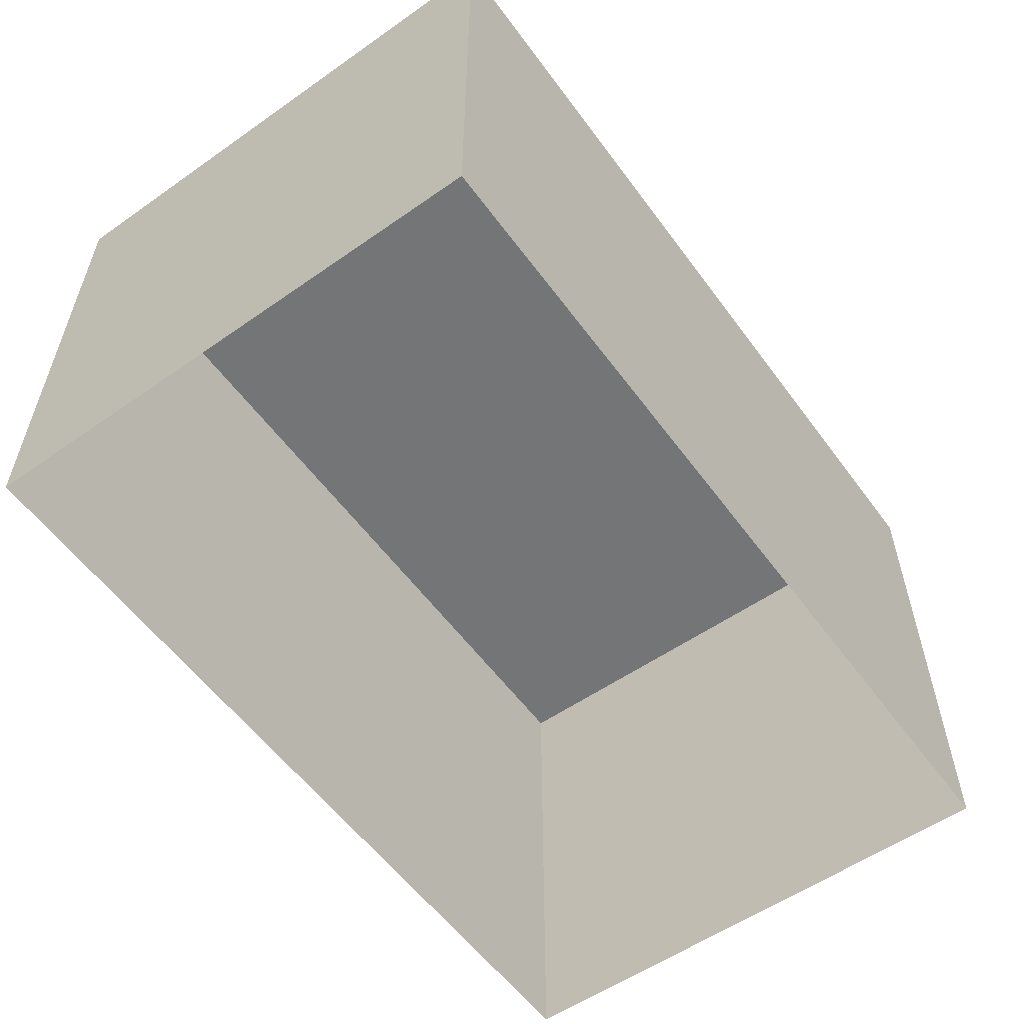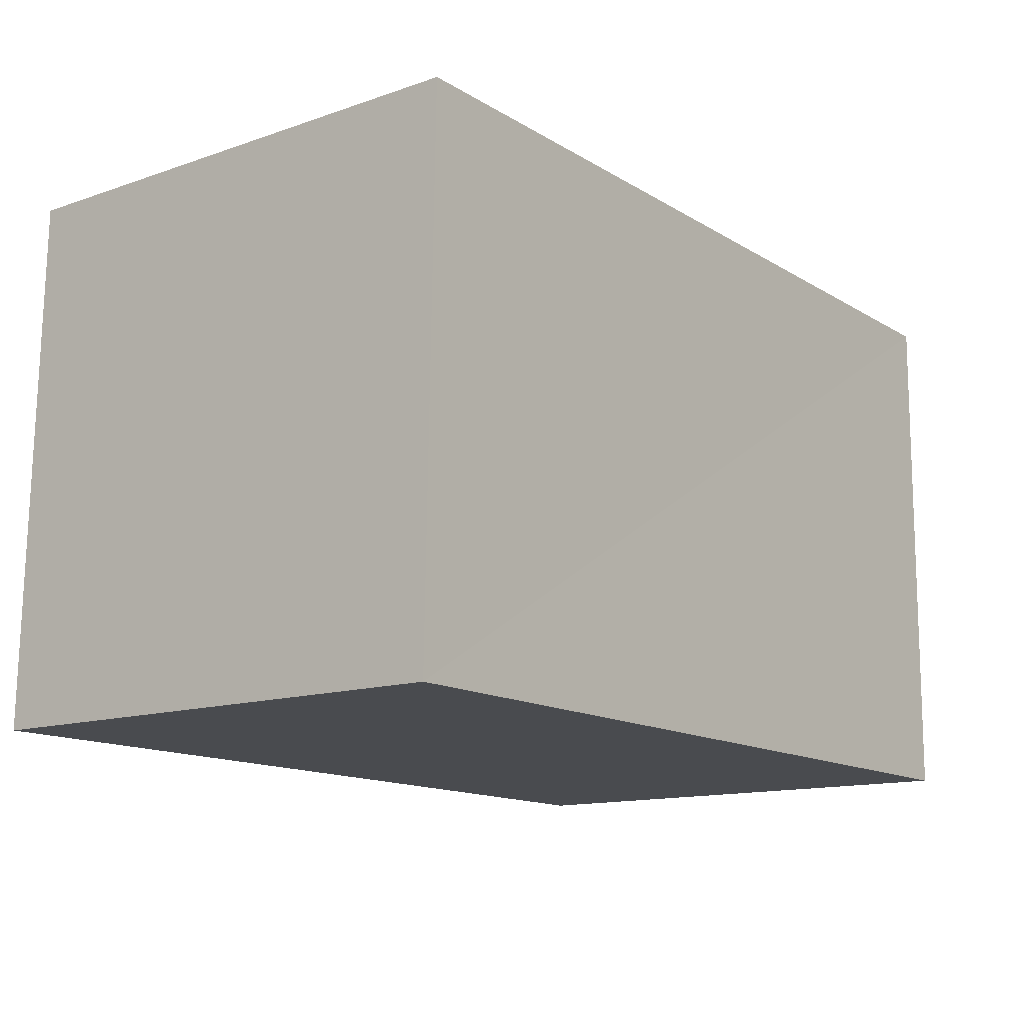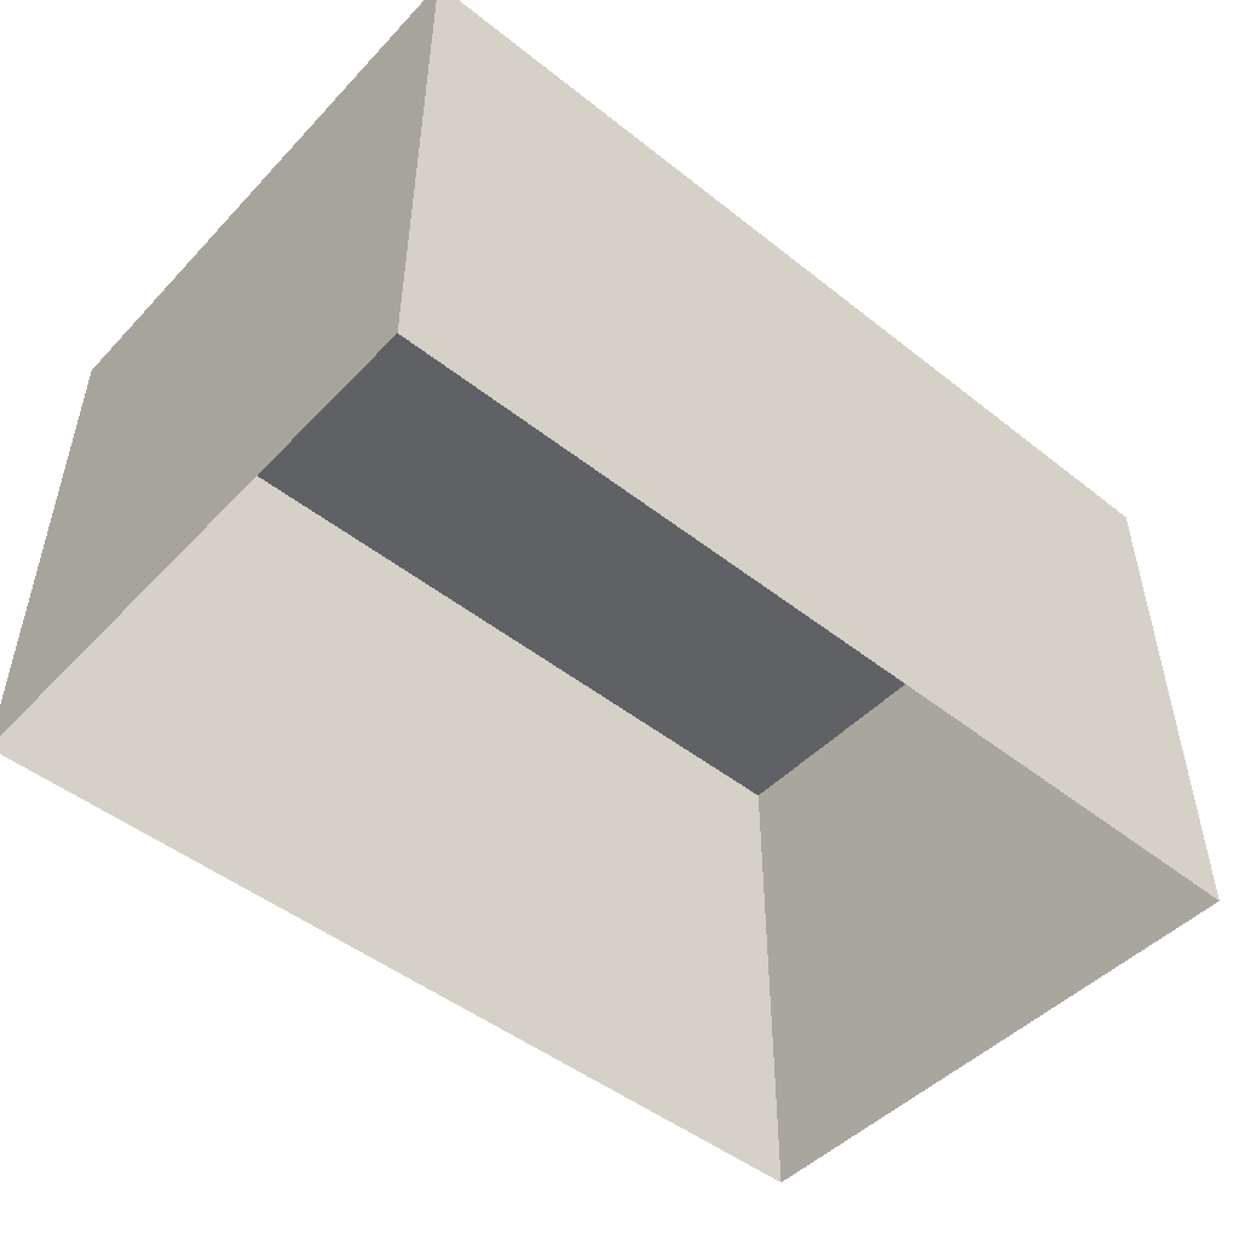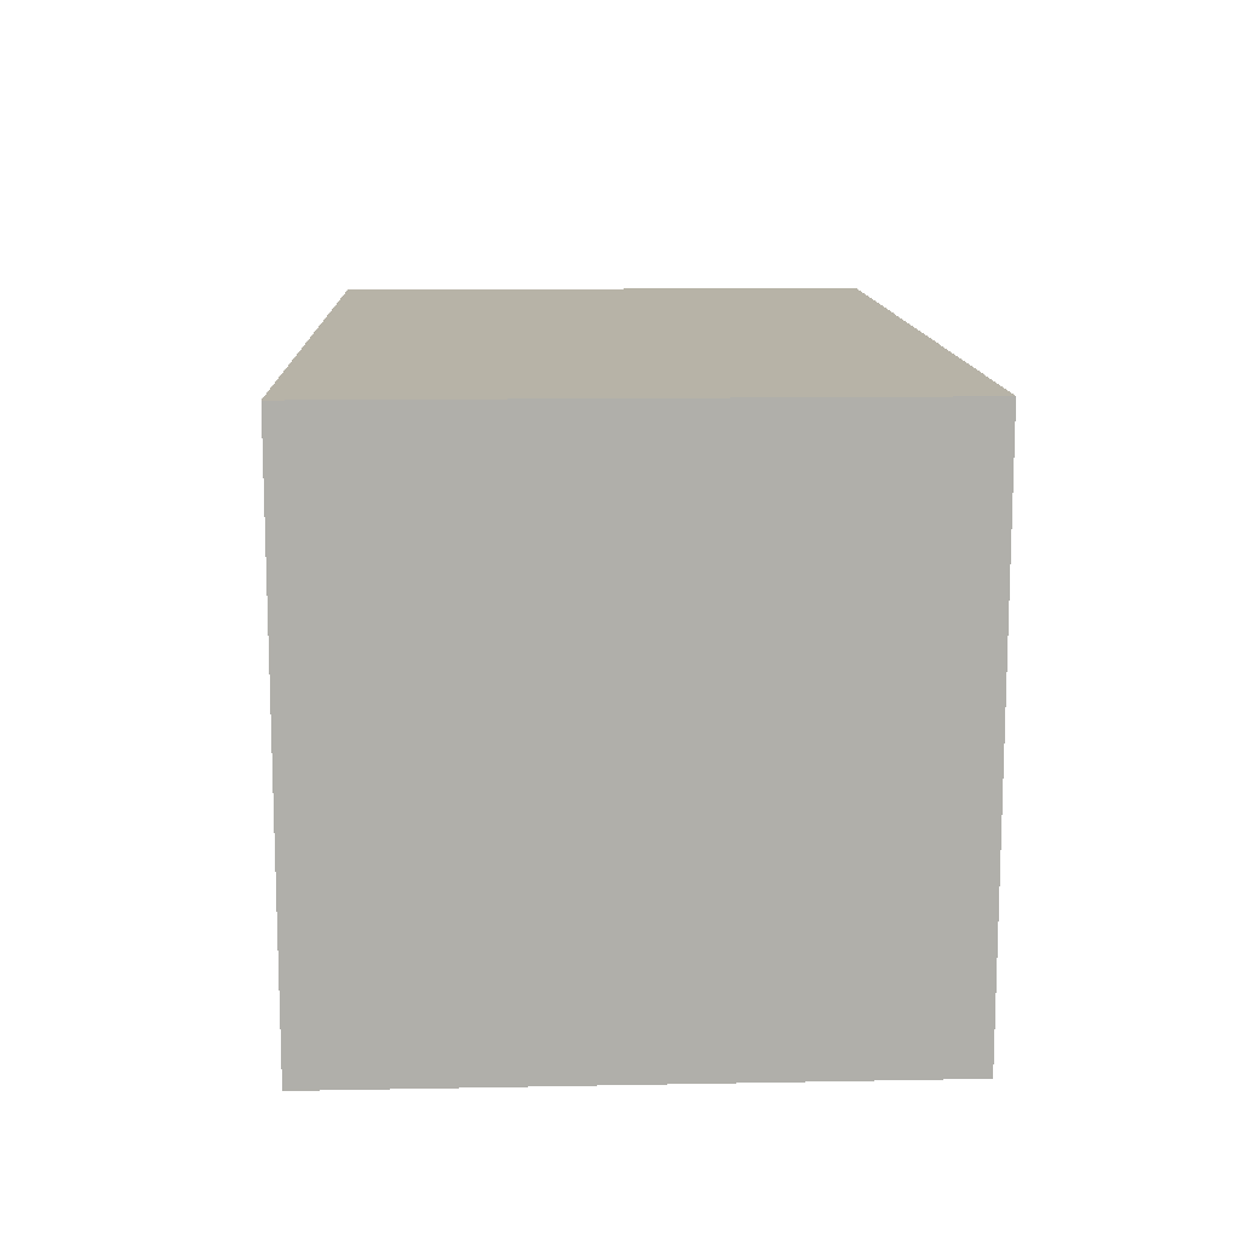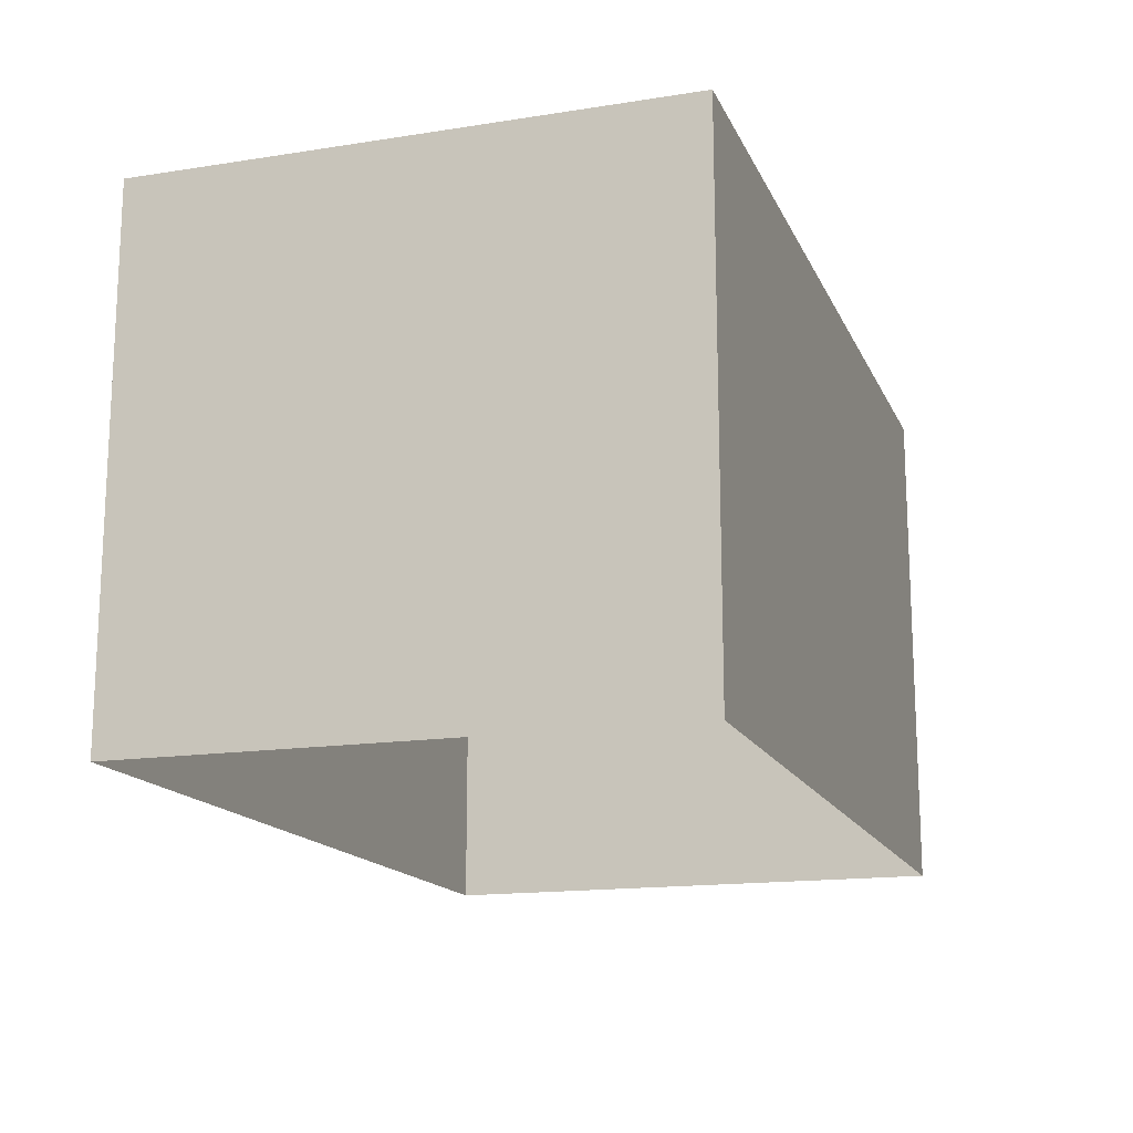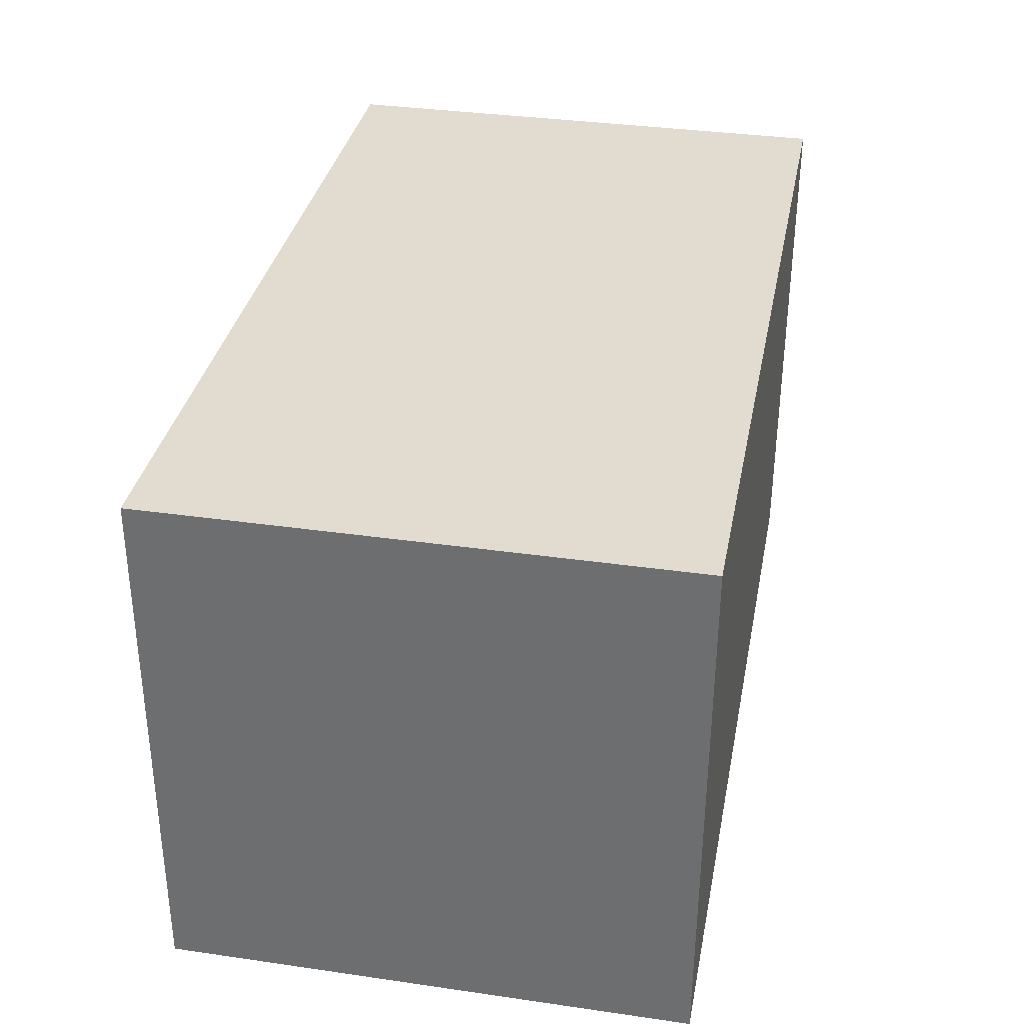
<metadata>
{"format":"obj","ext":"obj","renderer":"f3d","projection":"perspective","resolution":1024,"background":"white","views":[{"elev":-56.2,"azim":-55.1,"up":"+Z"},{"elev":-13.1,"azim":-52.0,"up":"+Y"},{"elev":-48.6,"azim":-42.2,"up":"+Z"},{"elev":12.6,"azim":87.0,"up":"+Z"},{"elev":-15.7,"azim":-72.8,"up":"+Z"},{"elev":35.2,"azim":-79.1,"up":"+Y"}]}
</metadata>
<code>
v -2.242e+05 -1.274e+05 16.8
v -2.242e+05 -1.274e+05 16.8
v -2.243e+05 -1.274e+05 16.8
v -2.243e+05 -1.274e+05 16.8
v -2.242e+05 -1.274e+05 19.23
v -2.243e+05 -1.274e+05 19.23
v -2.243e+05 -1.274e+05 19.23
v -2.242e+05 -1.274e+05 19.23
f 1 2 3
f 4 1 3
f 5 6 7
f 8 5 7
f 5 1 4
f 6 5 4
f 6 4 3
f 7 6 3
f 8 2 1
f 5 8 1
f 7 3 2
f 8 7 2

</code>
